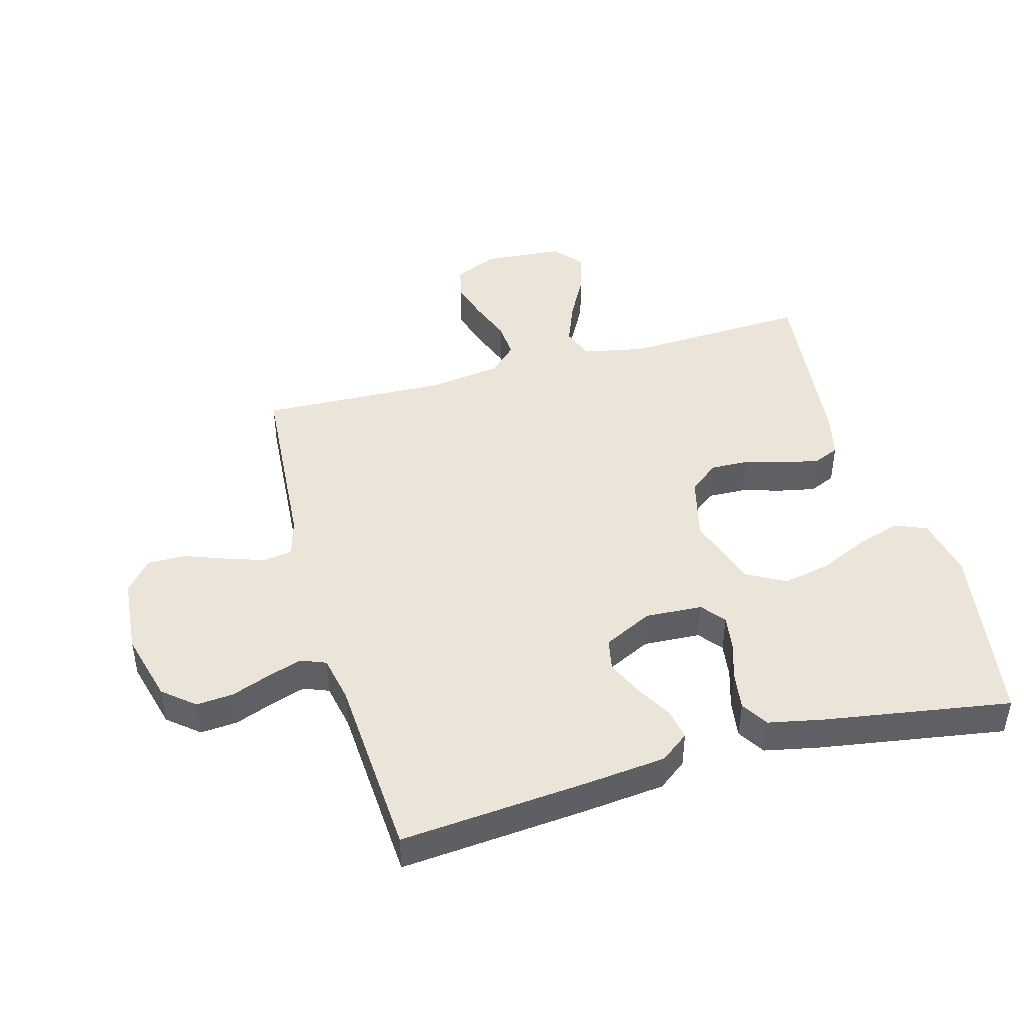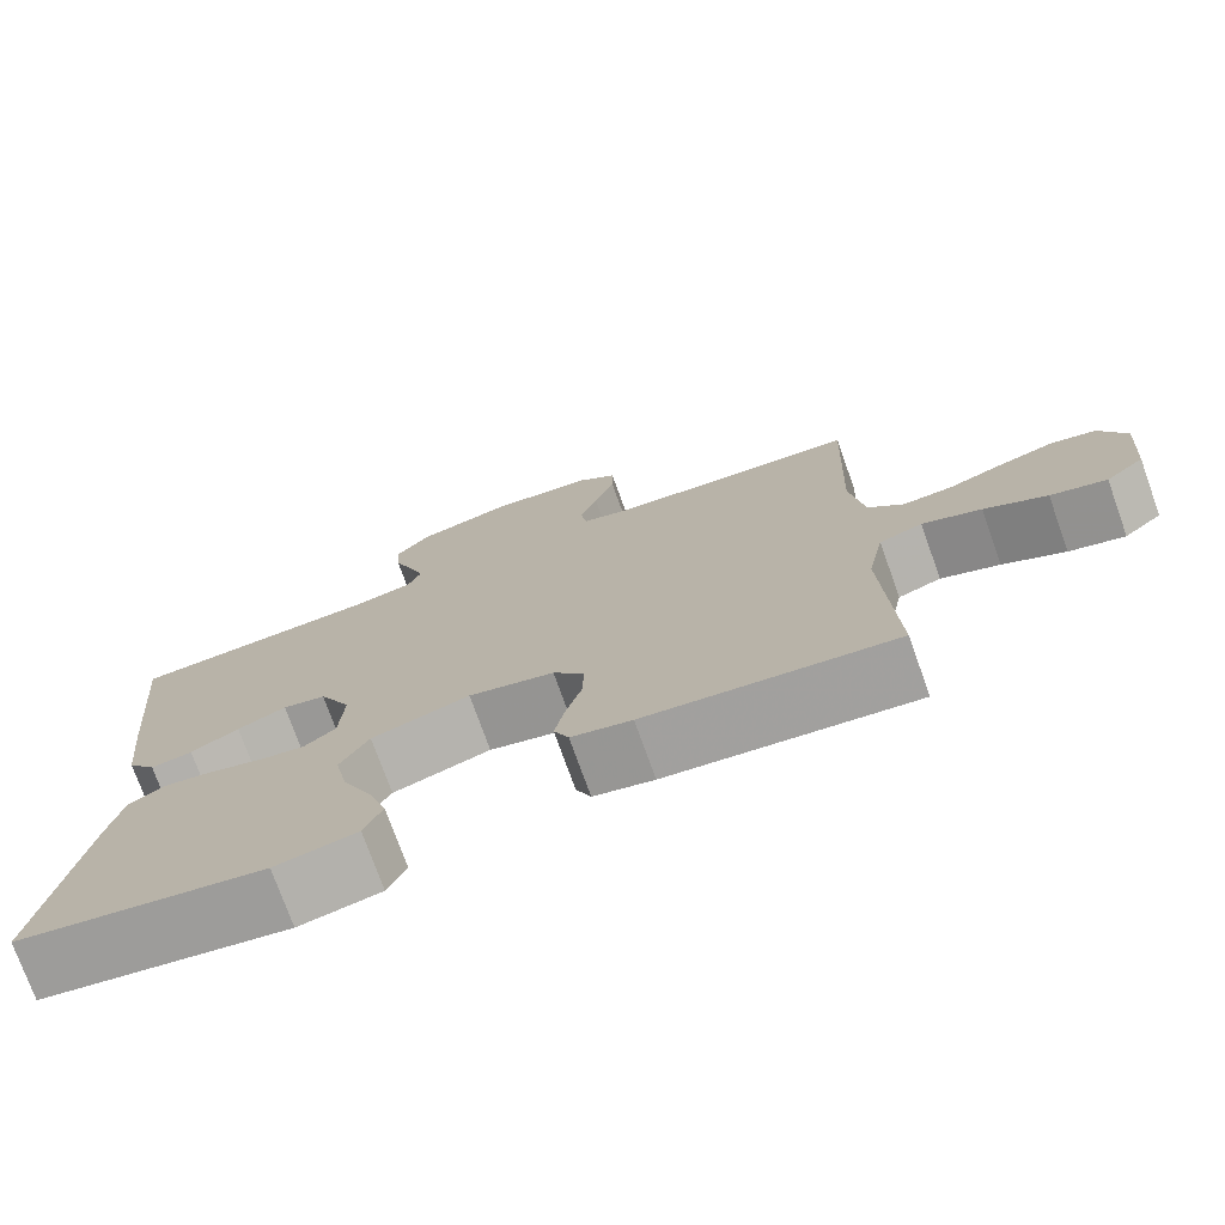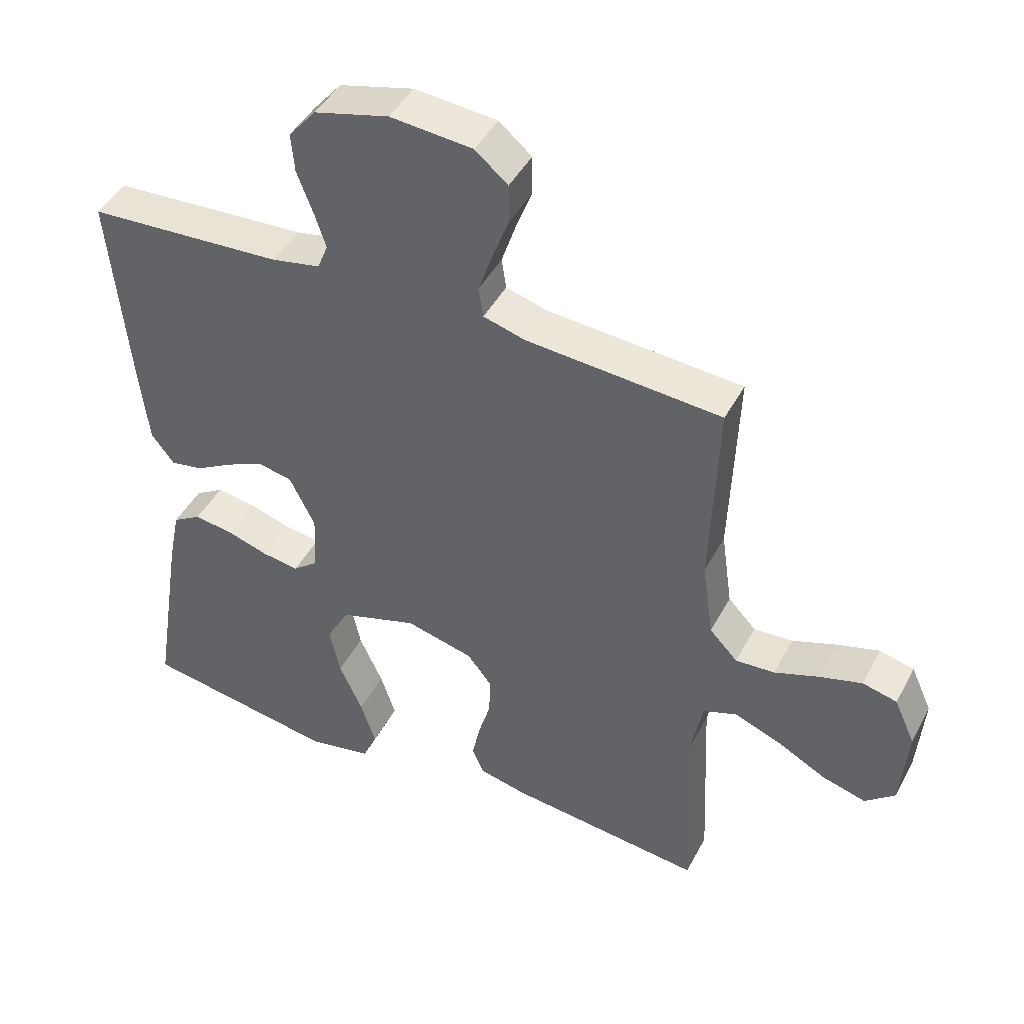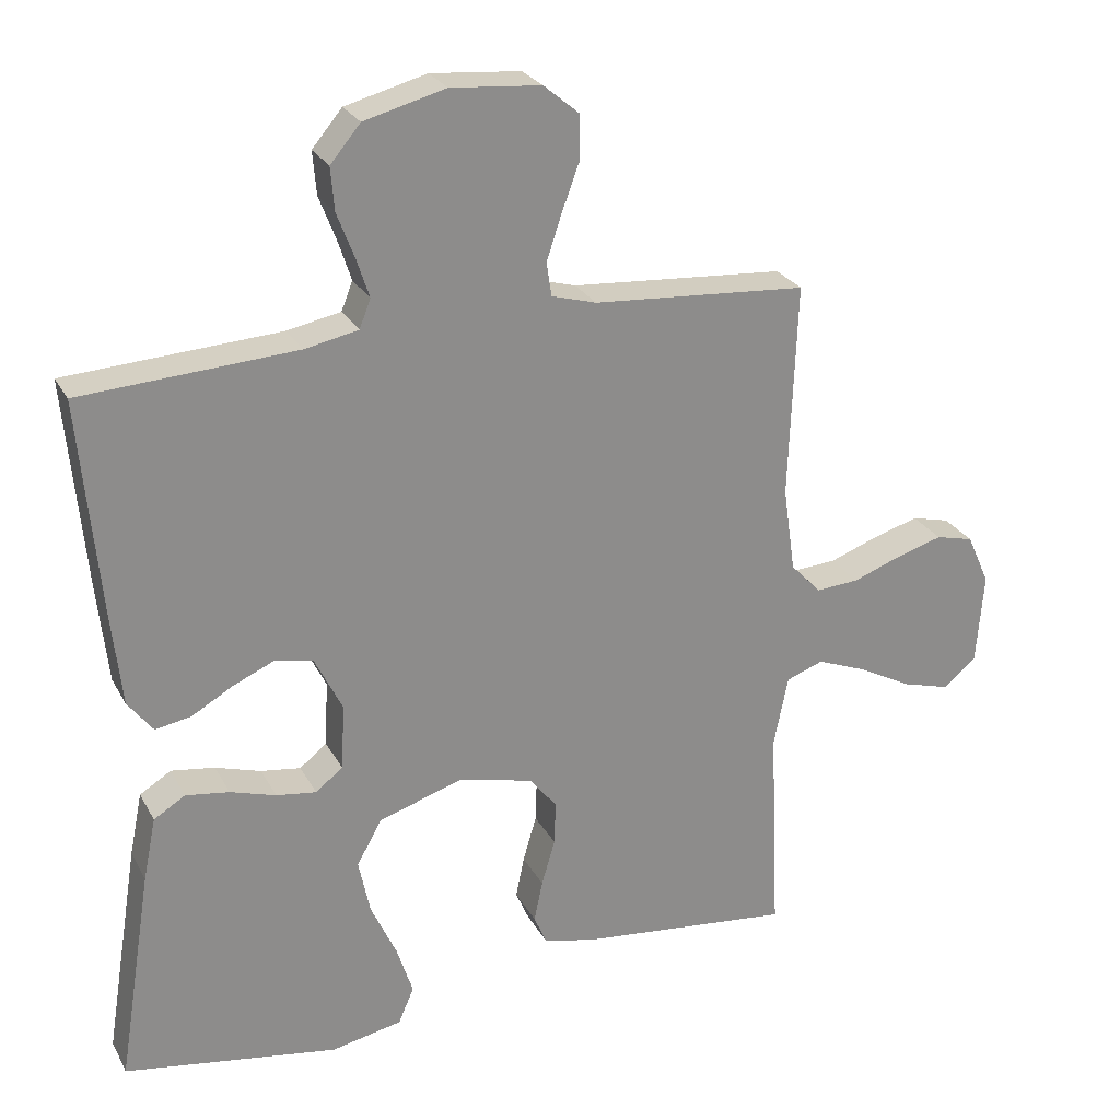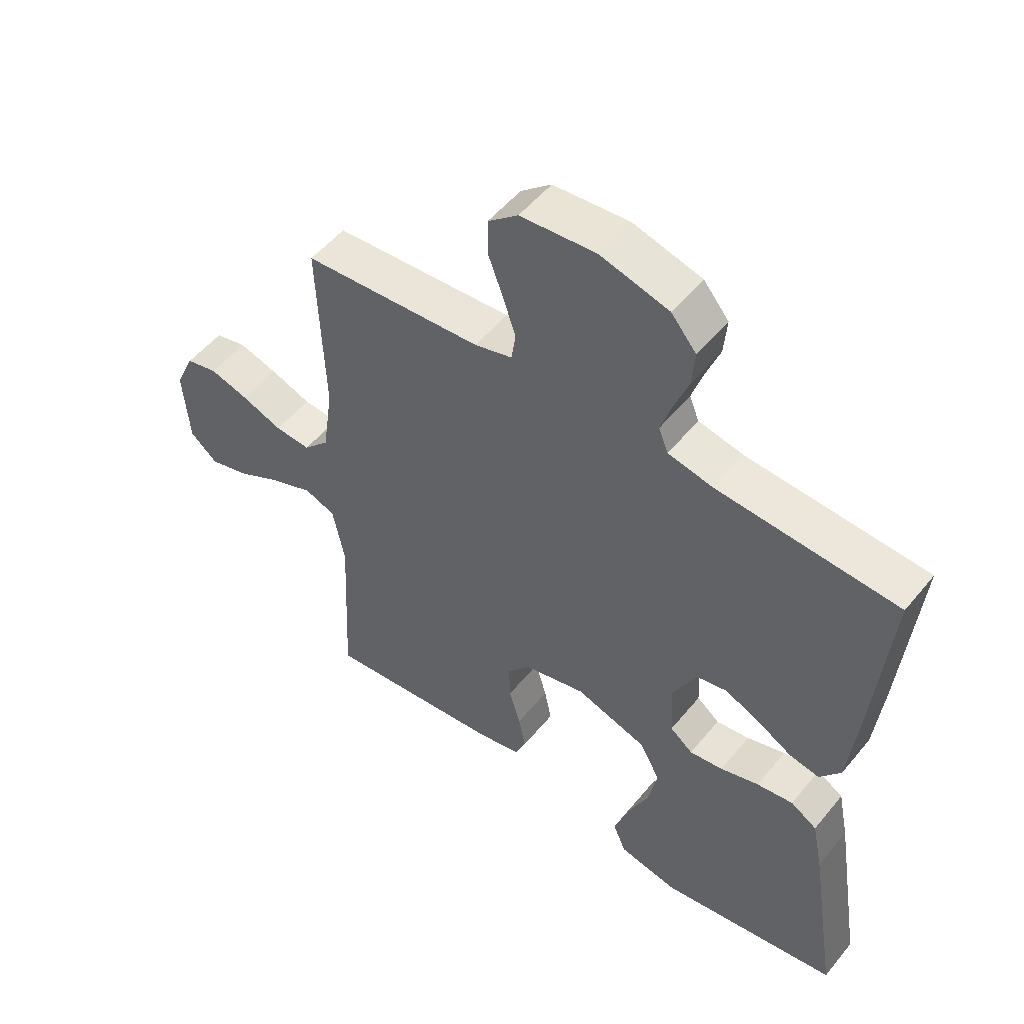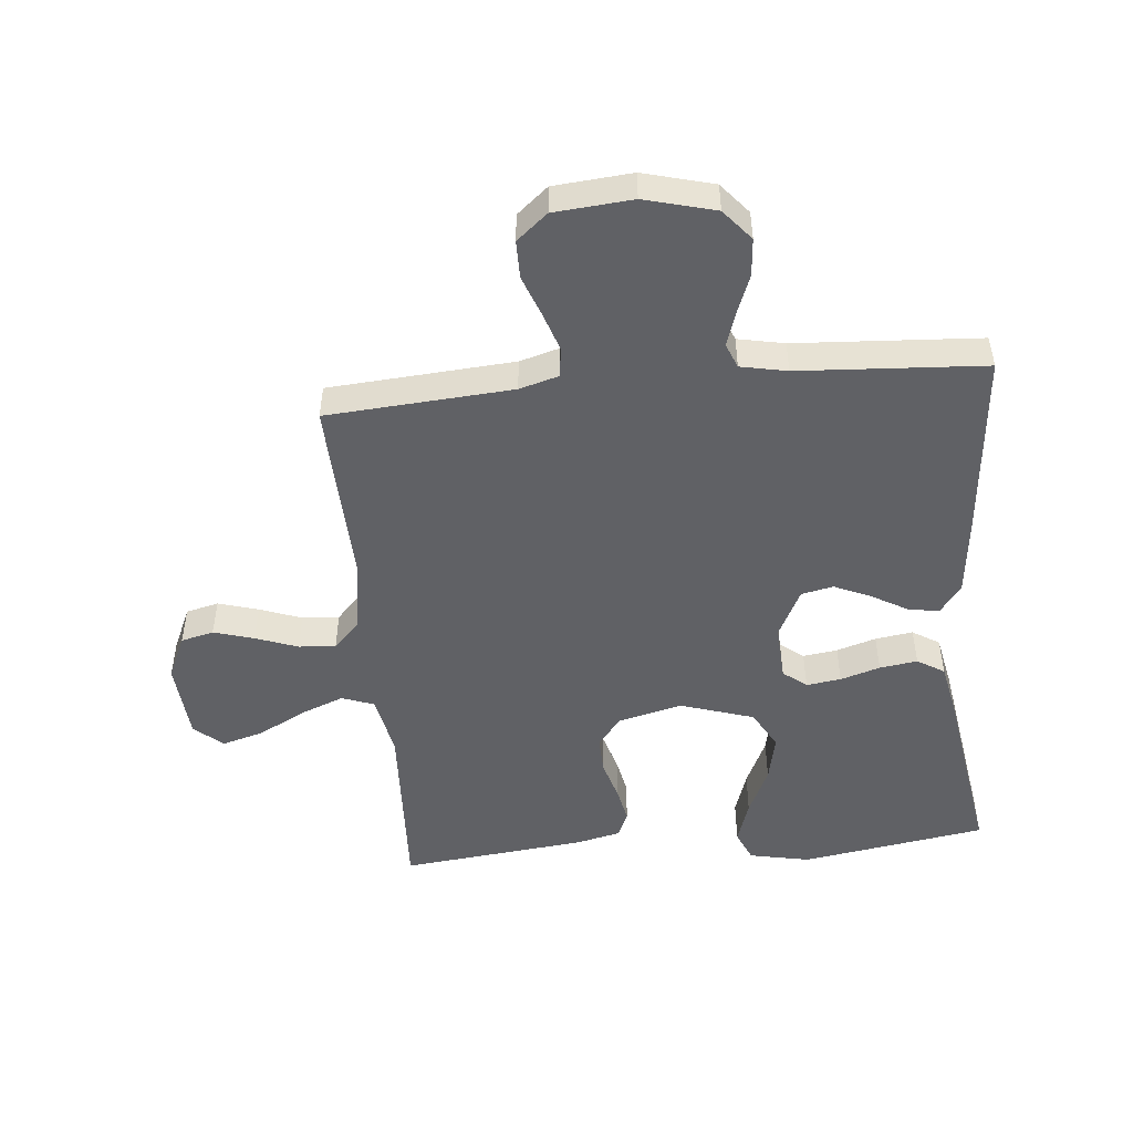
<metadata>
{"format":"obj","ext":"obj","renderer":"f3d","projection":"perspective","resolution":1024,"background":"white","views":[{"elev":44.7,"azim":74.5,"up":"+Y"},{"elev":-75.1,"azim":-160.3,"up":"+Z"},{"elev":44.8,"azim":-153.4,"up":"+Z"},{"elev":25.9,"azim":157.1,"up":"+Z"},{"elev":52.2,"azim":38.1,"up":"+Z"},{"elev":-49.2,"azim":5.3,"up":"+Y"}]}
</metadata>
<code>
v -0.5 0.07 -0.5
v -0.486 0.07 -0.2
v -0.506 0.07 -0.1
v -0.558 0.07 -0.081
v -0.629 0.07 -0.109
v -0.704 0.07 -0.149
v -0.771 0.07 -0.168
v -0.817 0.07 -0.129
v -0.827 0.07 0
v -0.795 0.07 0.071
v -0.742 0.07 0.084
v -0.677 0.07 0.065
v -0.609 0.07 0.04
v -0.549 0.07 0.036
v -0.506 0.07 0.081
v -0.489 0.07 0.2
v -0.5 0.07 0.5
v -0.2 0.07 0.522
v -0.137 0.07 0.54
v -0.13 0.07 0.587
v -0.151 0.07 0.65
v -0.176 0.07 0.717
v -0.176 0.07 0.778
v -0.126 0.07 0.82
v 0 0.07 0.831
v 0.114 0.07 0.801
v 0.156 0.07 0.751
v 0.151 0.07 0.691
v 0.127 0.07 0.628
v 0.109 0.07 0.573
v 0.125 0.07 0.533
v 0.2 0.07 0.518
v 0.5 0.07 0.5
v 0.473 0.07 0.2
v 0.459 0.07 0.068
v 0.424 0.07 0.022
v 0.374 0.07 0.031
v 0.316 0.07 0.064
v 0.257 0.07 0.09
v 0.205 0.07 0.079
v 0.166 0.07 0
v 0.171 0.07 -0.092
v 0.209 0.07 -0.122
v 0.265 0.07 -0.114
v 0.329 0.07 -0.094
v 0.39 0.07 -0.085
v 0.434 0.07 -0.112
v 0.452 0.07 -0.2
v 0.5 0.07 -0.5
v 0.2 0.07 -0.549
v 0.101 0.07 -0.529
v 0.079 0.07 -0.478
v 0.102 0.07 -0.407
v 0.138 0.07 -0.328
v 0.154 0.07 -0.251
v 0.119 0.07 -0.188
v 0 0.07 -0.15
v -0.104 0.07 -0.176
v -0.142 0.07 -0.224
v -0.14 0.07 -0.285
v -0.121 0.07 -0.35
v -0.109 0.07 -0.408
v -0.127 0.07 -0.45
v -0.2 0.07 -0.467
v -0.5 0 -0.5
v -0.486 0 -0.2
v -0.506 0 -0.1
v -0.558 0 -0.081
v -0.629 0 -0.109
v -0.704 0 -0.149
v -0.771 0 -0.168
v -0.817 0 -0.129
v -0.827 0 0
v -0.795 0 0.071
v -0.742 0 0.084
v -0.677 0 0.065
v -0.609 0 0.04
v -0.549 0 0.036
v -0.506 0 0.081
v -0.489 0 0.2
v -0.5 0 0.5
v -0.2 0 0.522
v -0.137 0 0.54
v -0.13 0 0.587
v -0.151 0 0.65
v -0.176 0 0.717
v -0.176 0 0.778
v -0.126 0 0.82
v 0 0 0.831
v 0.114 0 0.801
v 0.156 0 0.751
v 0.151 0 0.691
v 0.127 0 0.628
v 0.109 0 0.573
v 0.125 0 0.533
v 0.2 0 0.518
v 0.5 0 0.5
v 0.473 0 0.2
v 0.459 0 0.068
v 0.424 0 0.022
v 0.374 0 0.031
v 0.316 0 0.064
v 0.257 0 0.09
v 0.205 0 0.079
v 0.166 0 0
v 0.171 0 -0.092
v 0.209 0 -0.122
v 0.265 0 -0.114
v 0.329 0 -0.094
v 0.39 0 -0.085
v 0.434 0 -0.112
v 0.452 0 -0.2
v 0.5 0 -0.5
v 0.2 0 -0.549
v 0.101 0 -0.529
v 0.079 0 -0.478
v 0.102 0 -0.407
v 0.138 0 -0.328
v 0.154 0 -0.251
v 0.119 0 -0.188
v 0 0 -0.15
v -0.104 0 -0.176
v -0.142 0 -0.224
v -0.14 0 -0.285
v -0.121 0 -0.35
v -0.109 0 -0.408
v -0.127 0 -0.45
v -0.2 0 -0.467
f 64 1 2
f 63 64 2
f 62 63 2
f 61 62 2
f 60 61 2
f 59 60 2 3
f 58 59 3 4
f 57 58 4
f 52 53 54
f 51 52 54
f 50 51 54
f 49 50 54
f 48 49 54
f 47 48 54
f 46 47 54
f 45 46 54
f 44 45 54
f 43 44 54 55
f 42 43 55 56
f 36 37 38
f 35 36 38
f 34 35 38
f 33 34 38
f 32 33 38
f 31 32 38 39
f 30 31 39 40
f 27 28 29
f 26 27 29
f 25 26 29
f 24 25 29
f 23 24 29
f 22 23 29
f 21 22 29
f 20 21 29 30
f 30 40 41
f 20 30 41
f 19 20 41
f 16 17 18
f 42 56 57
f 41 42 57
f 19 41 57
f 18 19 57
f 16 18 57
f 15 16 57
f 11 12 13
f 10 11 13
f 9 10 13
f 8 9 13
f 7 8 13
f 6 7 13
f 5 6 13
f 14 15 57 4
f 4 5 13 14
f 66 65 128
f 66 128 127
f 66 127 126
f 66 126 125
f 66 125 124
f 67 66 124 123
f 68 67 123 122
f 68 122 121
f 118 117 116
f 118 116 115
f 118 115 114
f 118 114 113
f 118 113 112
f 118 112 111
f 118 111 110
f 118 110 109
f 118 109 108
f 119 118 108 107
f 120 119 107 106
f 102 101 100
f 102 100 99
f 102 99 98
f 102 98 97
f 102 97 96
f 103 102 96 95
f 104 103 95 94
f 93 92 91
f 93 91 90
f 93 90 89
f 93 89 88
f 93 88 87
f 93 87 86
f 93 86 85
f 94 93 85 84
f 105 104 94
f 105 94 84
f 105 84 83
f 82 81 80
f 121 120 106
f 121 106 105
f 121 105 83
f 121 83 82
f 121 82 80
f 121 80 79
f 77 76 75
f 77 75 74
f 77 74 73
f 77 73 72
f 77 72 71
f 77 71 70
f 77 70 69
f 68 121 79 78
f 78 77 69 68
f 1 65 66 2
f 2 66 67 3
f 3 67 68 4
f 4 68 69 5
f 5 69 70 6
f 6 70 71 7
f 7 71 72 8
f 8 72 73 9
f 9 73 74 10
f 10 74 75 11
f 11 75 76 12
f 12 76 77 13
f 13 77 78 14
f 14 78 79 15
f 15 79 80 16
f 16 80 81 17
f 17 81 82 18
f 18 82 83 19
f 19 83 84 20
f 20 84 85 21
f 21 85 86 22
f 22 86 87 23
f 23 87 88 24
f 24 88 89 25
f 25 89 90 26
f 26 90 91 27
f 27 91 92 28
f 28 92 93 29
f 29 93 94 30
f 30 94 95 31
f 31 95 96 32
f 32 96 97 33
f 33 97 98 34
f 34 98 99 35
f 35 99 100 36
f 36 100 101 37
f 37 101 102 38
f 38 102 103 39
f 39 103 104 40
f 40 104 105 41
f 41 105 106 42
f 42 106 107 43
f 43 107 108 44
f 44 108 109 45
f 45 109 110 46
f 46 110 111 47
f 47 111 112 48
f 48 112 113 49
f 49 113 114 50
f 50 114 115 51
f 51 115 116 52
f 52 116 117 53
f 53 117 118 54
f 54 118 119 55
f 55 119 120 56
f 56 120 121 57
f 57 121 122 58
f 58 122 123 59
f 59 123 124 60
f 60 124 125 61
f 61 125 126 62
f 62 126 127 63
f 63 127 128 64
f 64 128 65 1

</code>
